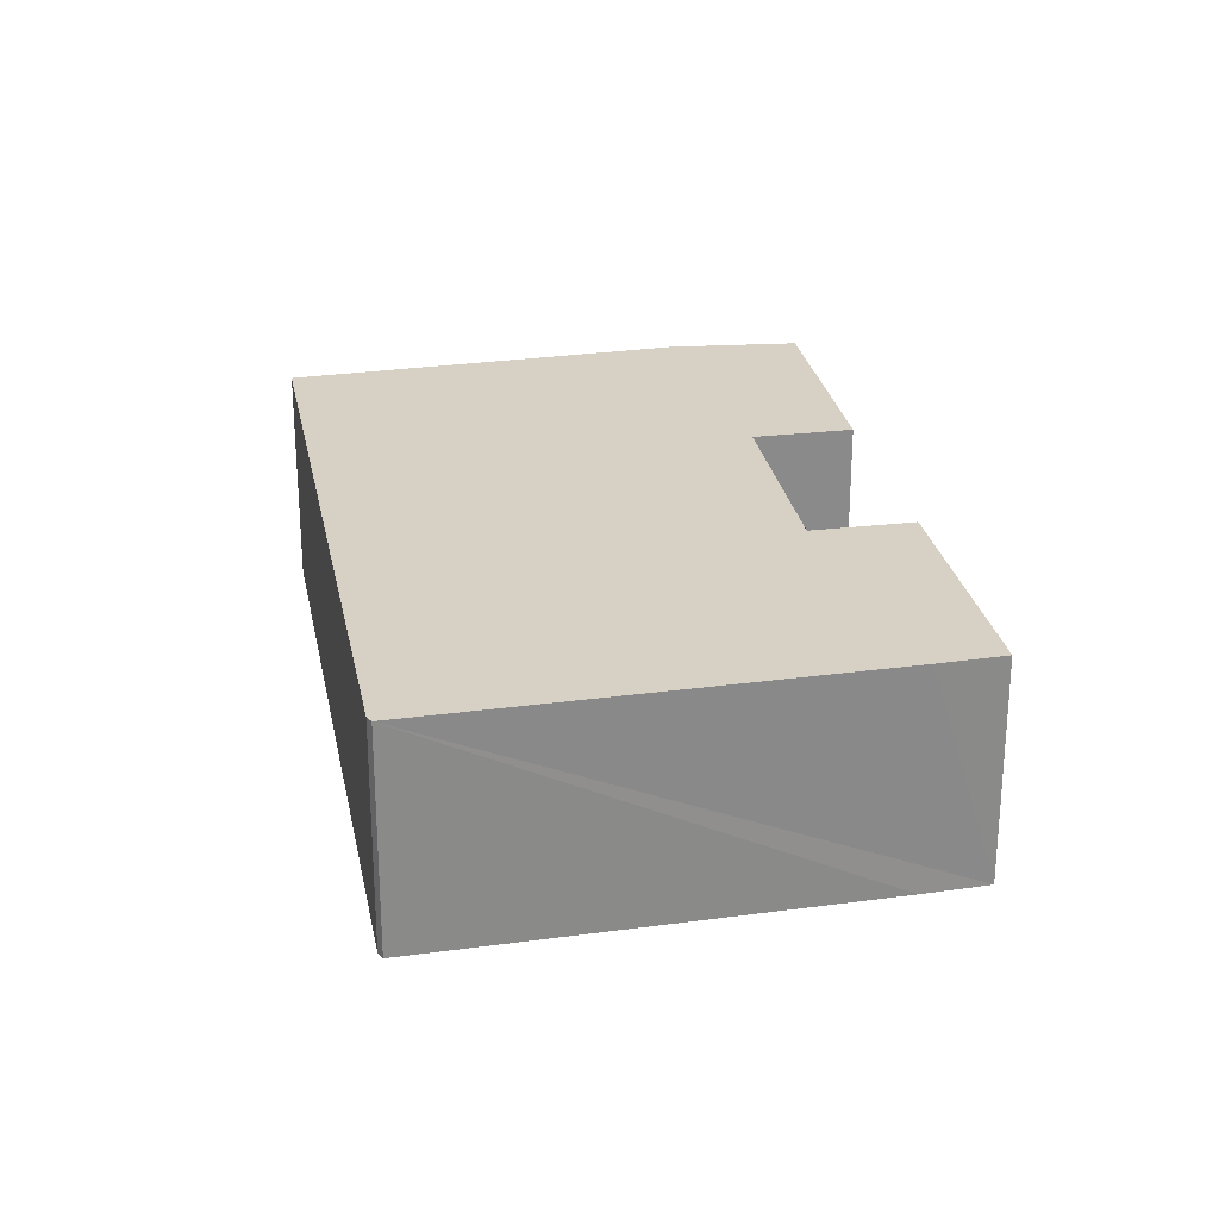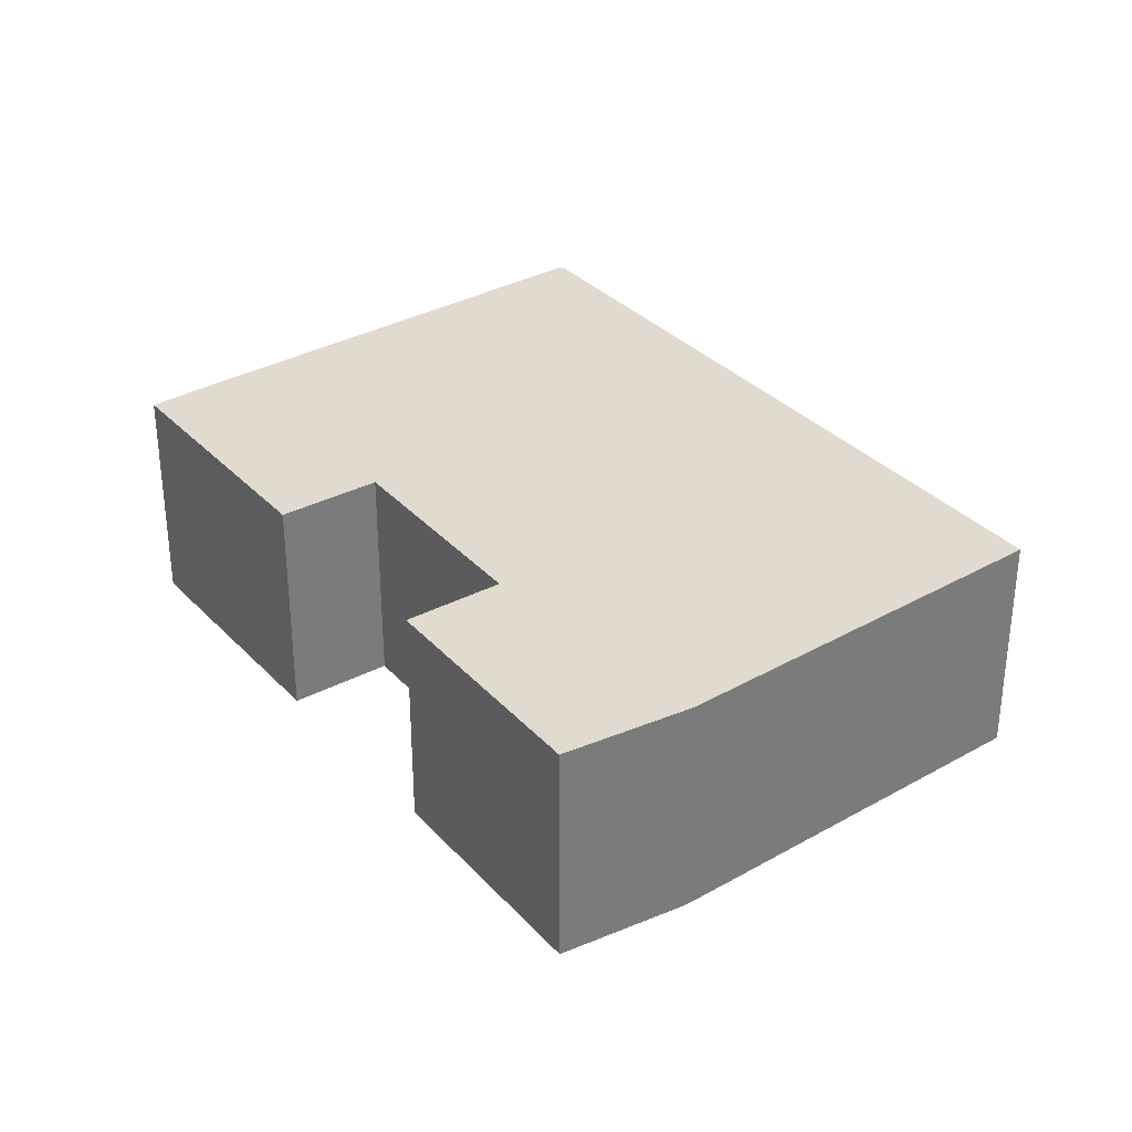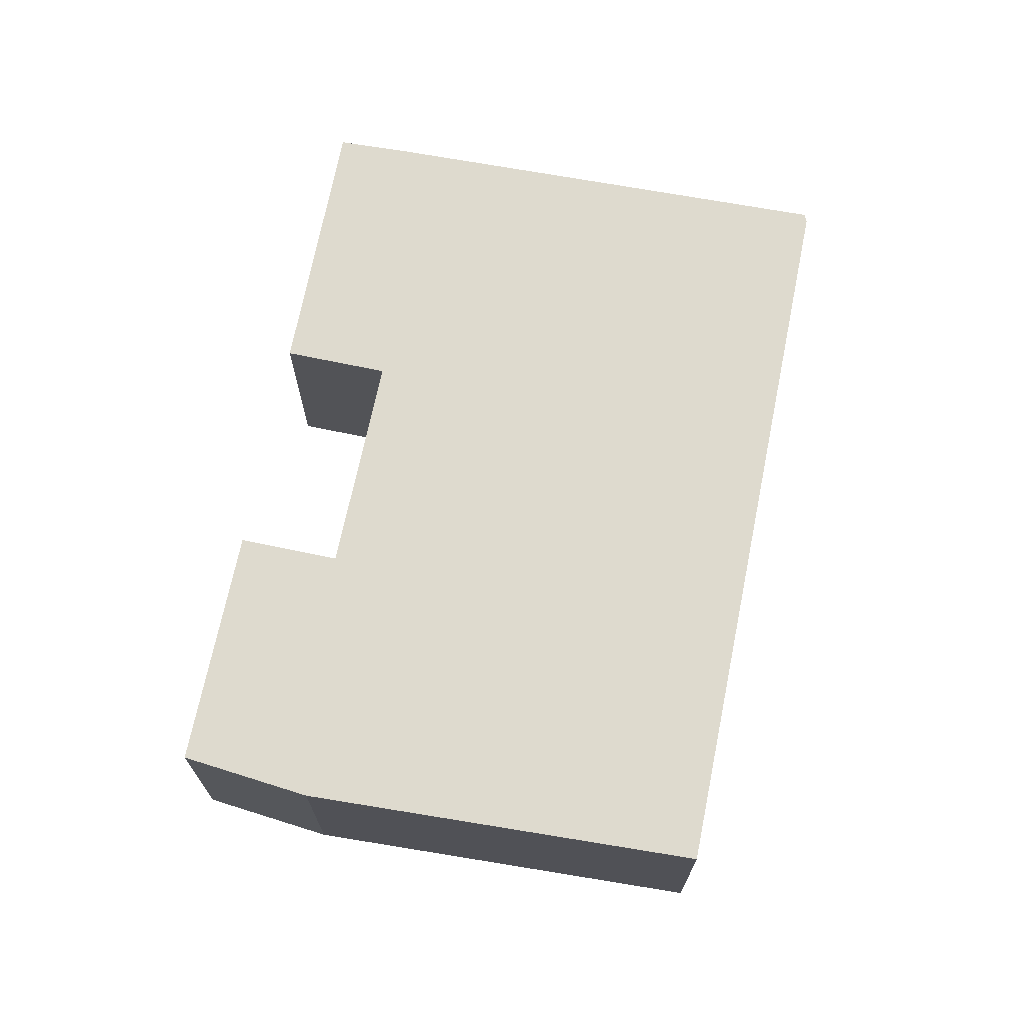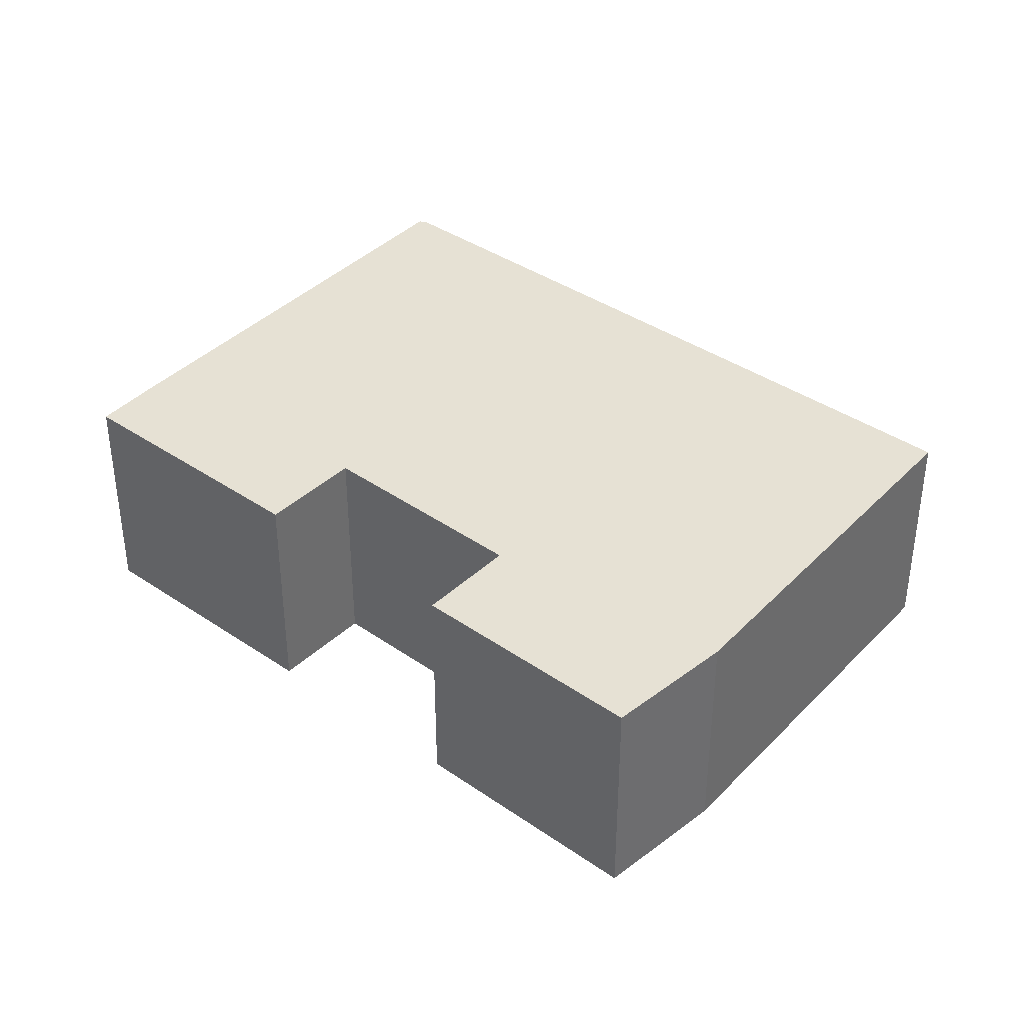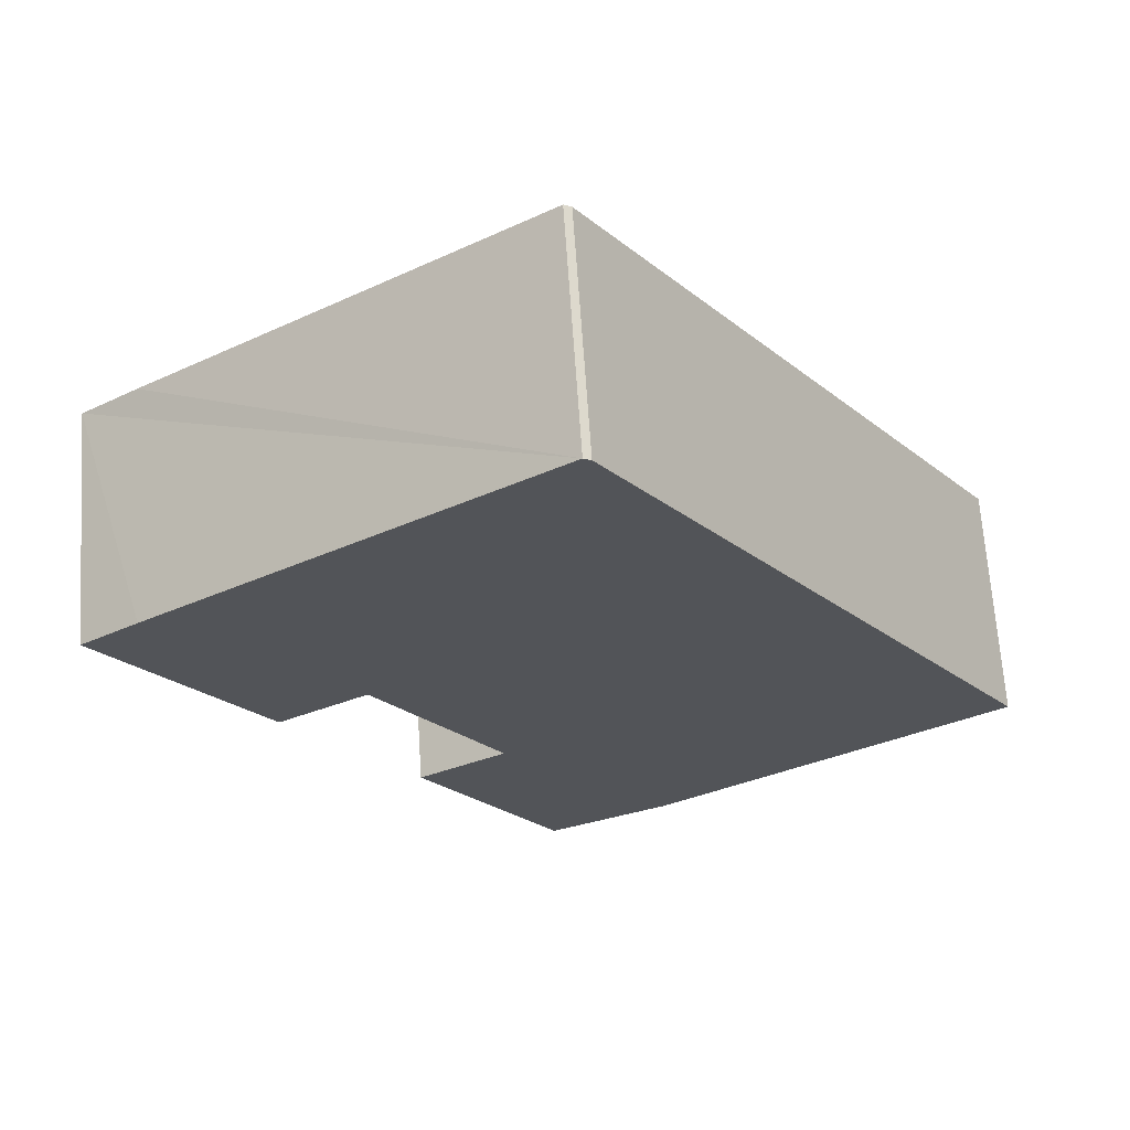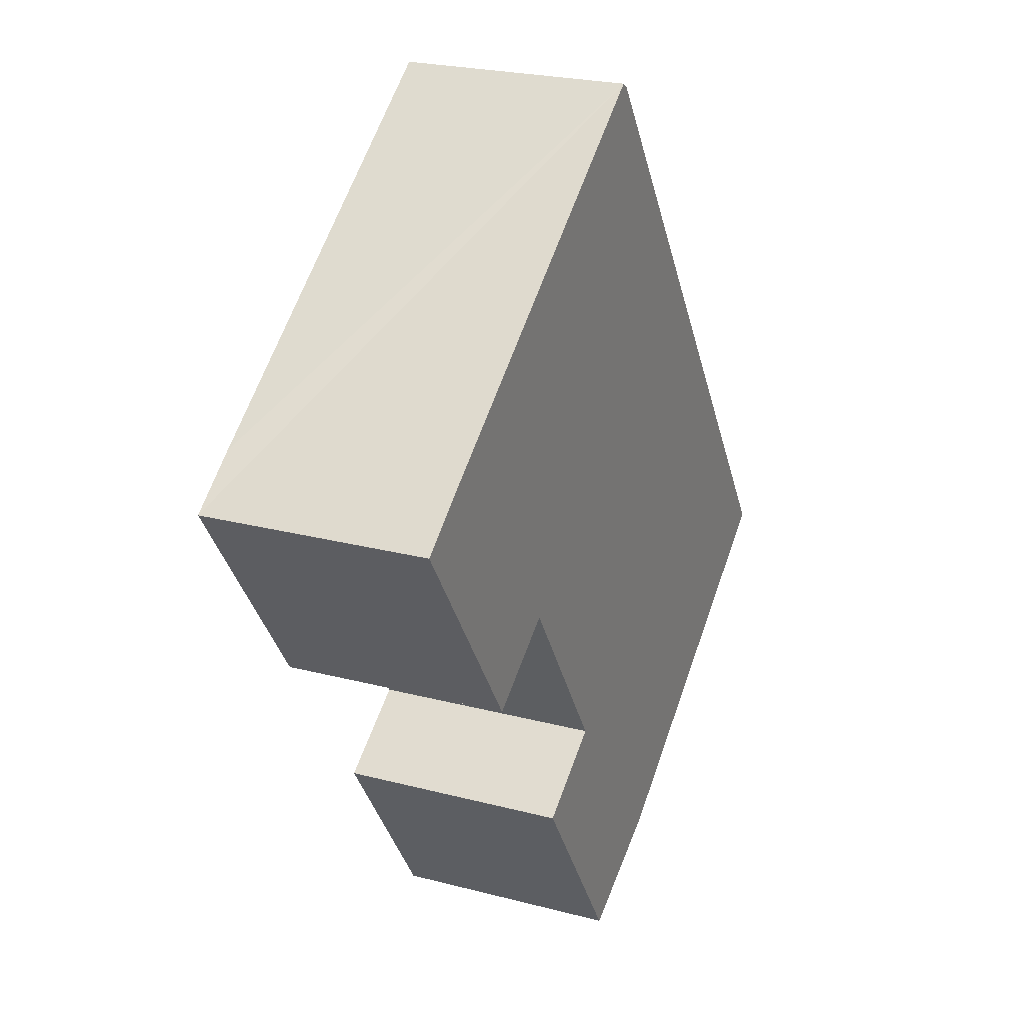
<metadata>
{"format":"obj","ext":"obj","renderer":"f3d","projection":"perspective","resolution":1024,"background":"white","views":[{"elev":26.8,"azim":23.4,"up":"+Y"},{"elev":33.4,"azim":178.3,"up":"+Y"},{"elev":71.3,"azim":-134.5,"up":"+Y"},{"elev":39.0,"azim":164.6,"up":"+Y"},{"elev":66.4,"azim":176.2,"up":"+Z"},{"elev":23.7,"azim":113.8,"up":"+Z"}]}
</metadata>
<code>
v  6.904 4.72 -5.053
v  12.19 4.72 -2.116
v  9.382 4.72 -6.373
v  10.4 4.72 -0.921
v  0 4.72 2.89e-16
v  12.97 4.72 2.966
v  16.79 4.72 7.231
v  8.853 4.72 12.87
v  4.78 4.72 7.024
v  8.7 4.72 12.79
v  17.95 4.72 6.372
v  14.81 4.72 1.738
v  17.95 -3.902e-16 6.372
v  14.81 -1.064e-16 1.738
v  12.97 -1.816e-16 2.966
v  10.4 5.64e-17 -0.921
v  12.19 1.296e-16 -2.116
v  9.382 3.902e-16 -6.373
v  6.904 3.094e-16 -5.053
v  0 0 0
v  16.79 -4.428e-16 7.231
v  8.853 -7.883e-16 12.87
v  4.78 -4.301e-16 7.024
v  8.7 -7.829e-16 12.79
g defaultobject
f 1 2 3
f 2 1 4
f 4 1 5
f 4 5 6
f 6 5 7
f 7 5 8
f 8 5 9
f 8 9 10
f 6 11 12
f 11 6 7
f 13 12 11
f 12 13 14
f 15 4 6
f 4 15 16
f 17 3 2
f 3 17 18
f 14 6 12
f 6 14 15
f 18 1 3
f 1 18 19
f 19 5 1
f 5 19 20
f 16 2 4
f 2 16 17
f 7 13 11
f 13 7 8
f 13 8 21
f 21 8 22
f 20 9 5
f 9 20 23
f 9 23 10
f 10 23 24
f 24 8 10
f 8 24 22
f 17 16 18
f 19 23 20
f 23 19 18
f 23 18 16
f 23 16 15
f 23 15 24
f 24 15 14
f 24 14 13
f 24 13 22
f 22 13 21

</code>
